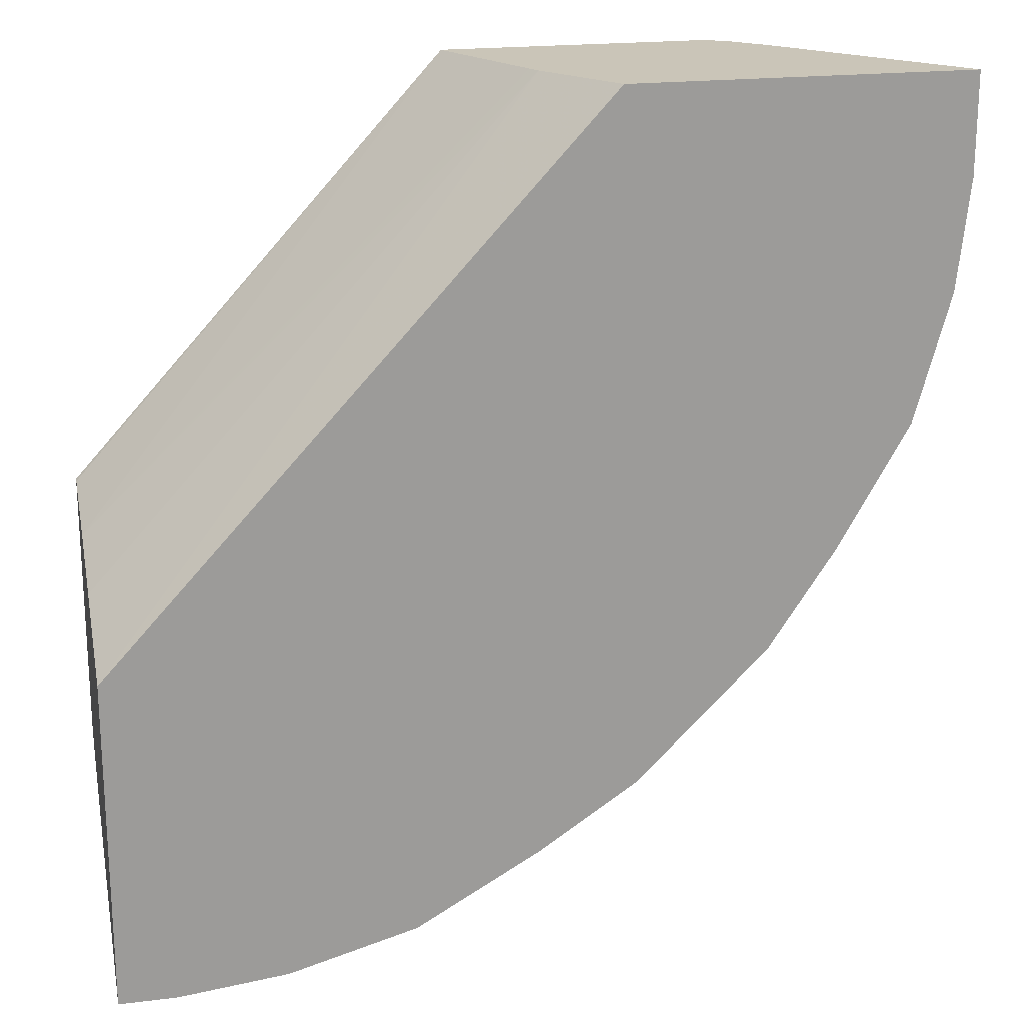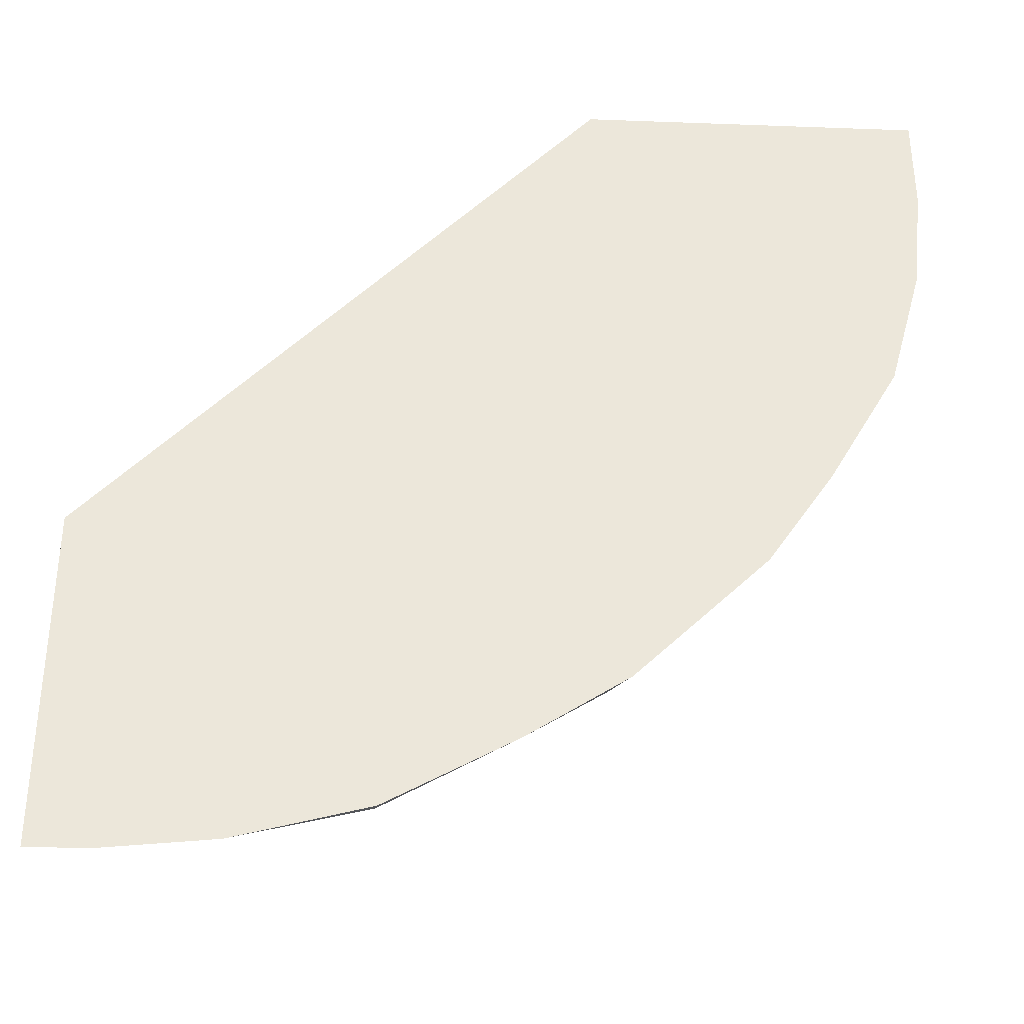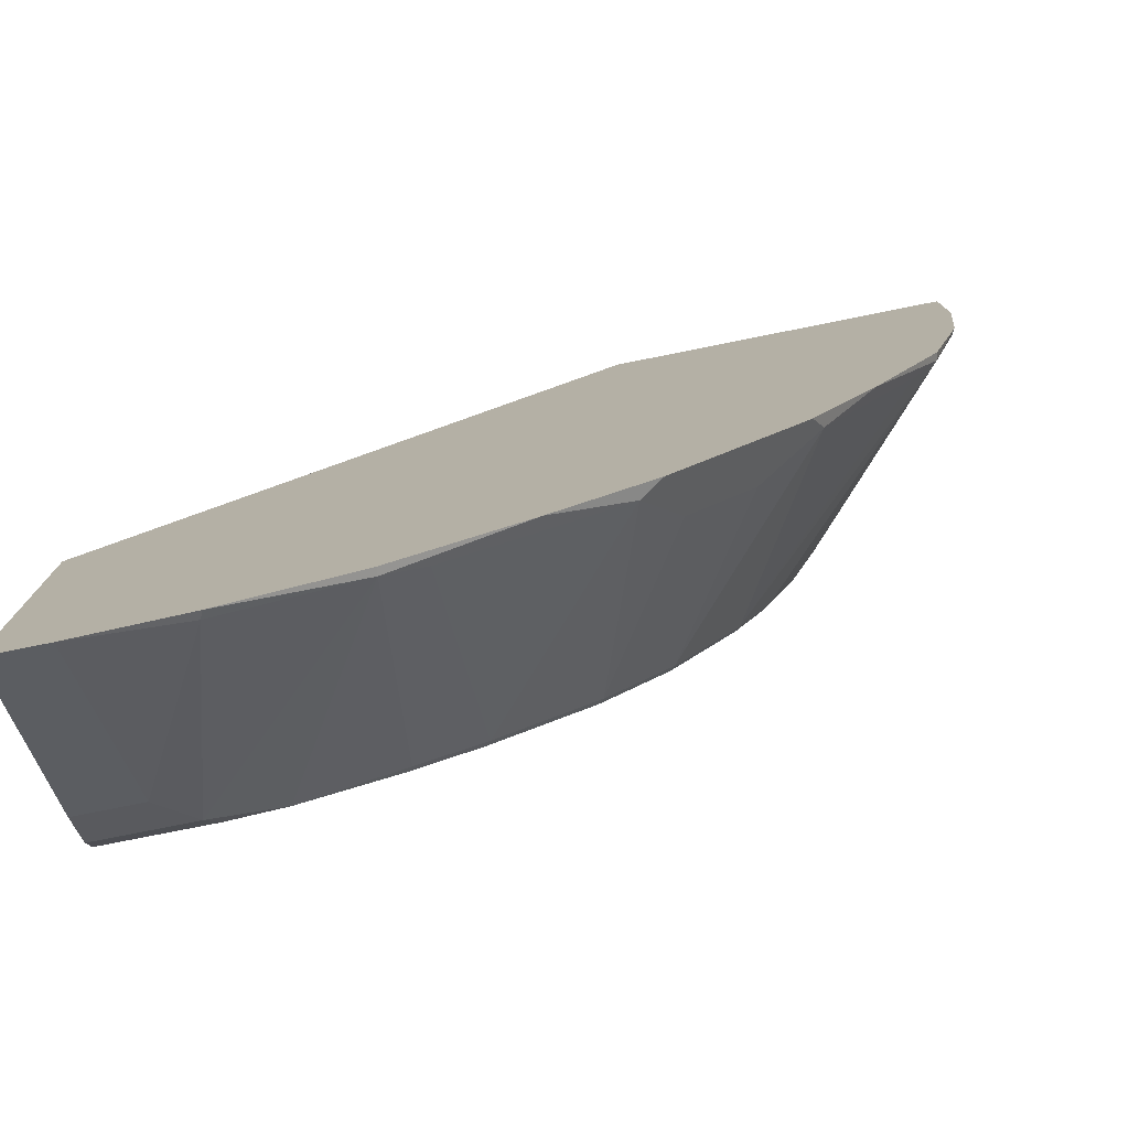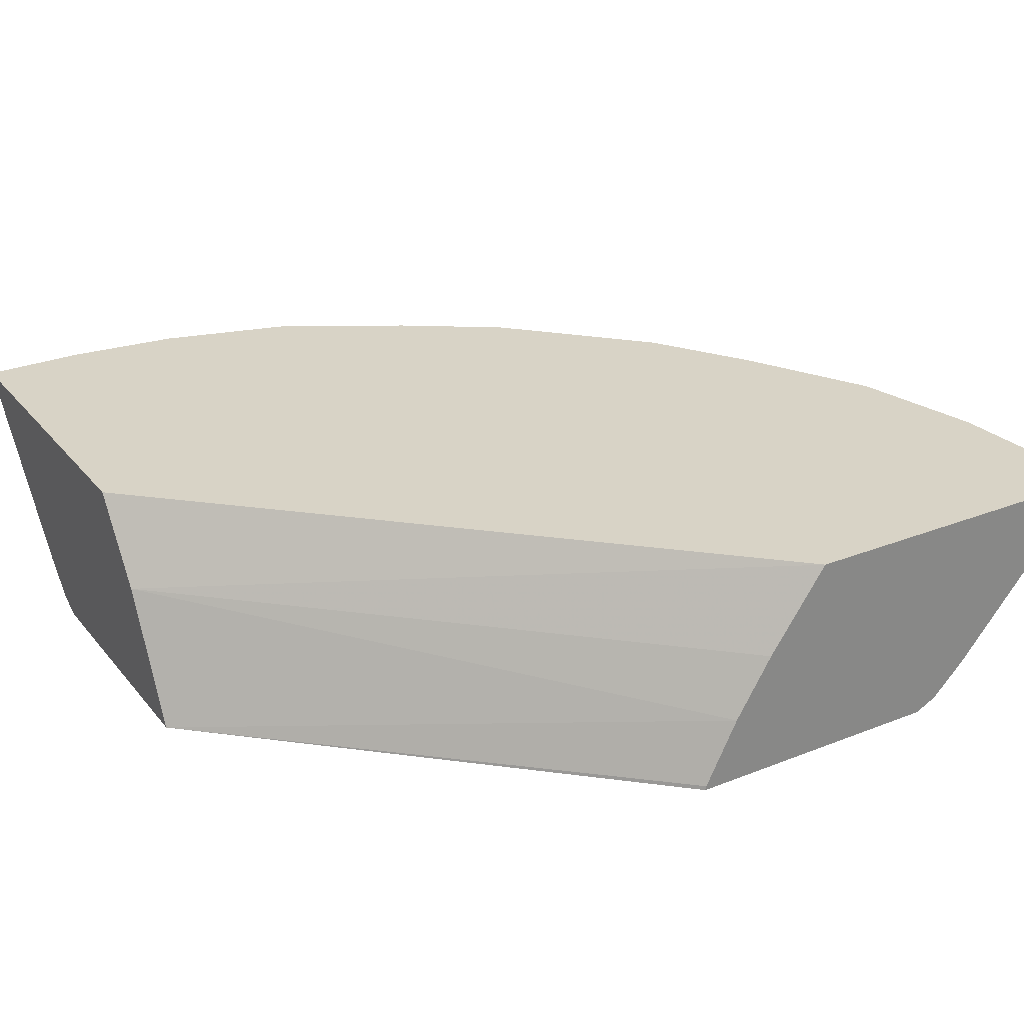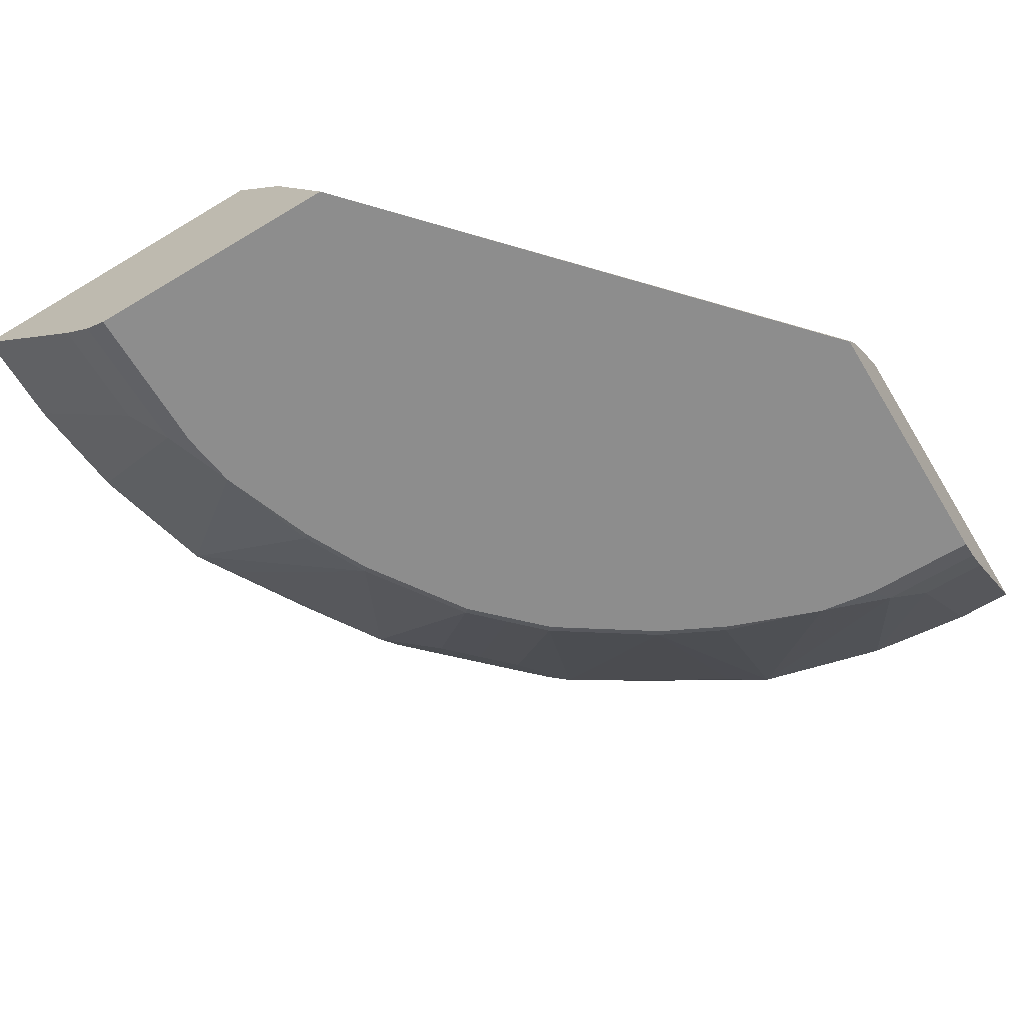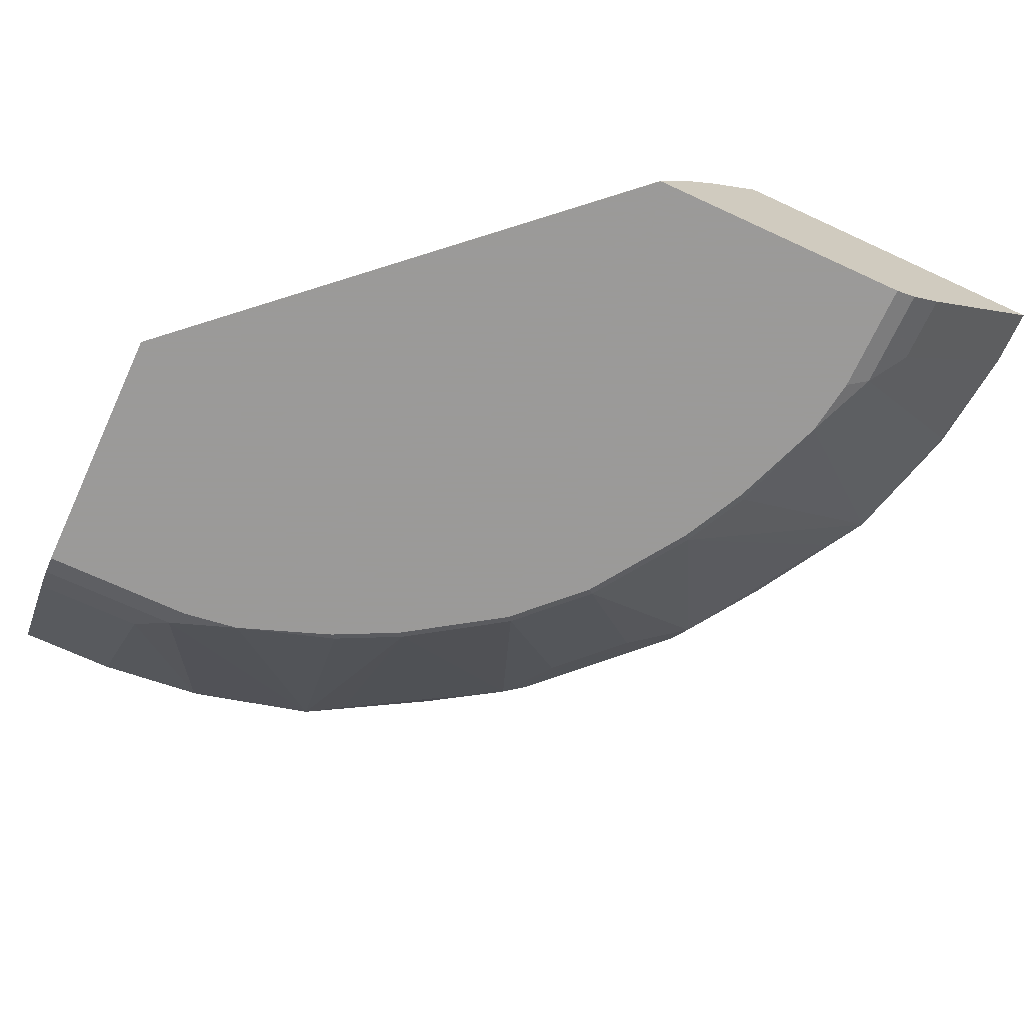
<metadata>
{"format":"obj","ext":"obj","renderer":"f3d","projection":"perspective","resolution":1024,"background":"white","views":[{"elev":20.3,"azim":167.3,"up":"+Z"},{"elev":-35.9,"azim":177.2,"up":"+Z"},{"elev":-78.0,"azim":-168.7,"up":"+Z"},{"elev":28.2,"azim":59.1,"up":"+Y"},{"elev":-64.6,"azim":31.2,"up":"+Y"},{"elev":-69.5,"azim":65.2,"up":"+Y"}]}
</metadata>
<code>
v -0.02331 0.5528 -0.2206
v -0.02331 0.5551 -0.2212
v -0.2235 0.5528 -0.0005128
v -0.02331 0.5528 -0.3646
v -0.02331 0.5904 -0.2388
v -0.2555 0.617 -0.0005128
v -0.3646 0.5528 -0.0005128
v -0.08238 0.5528 -0.3646
v -0.02331 0.5585 -0.3761
v -0.02331 0.6233 -0.2587
v -0.2587 0.6233 -0.0005128
v -0.3763 0.5586 -0.0005128
v -0.3646 0.5528 -0.08239
v -0.1132 0.5528 -0.3602
v -0.07648 0.5586 -0.3763
v -0.02331 0.5586 -0.3763
v -0.02331 0.6687 -0.2902
v -0.2903 0.6687 -0.0005128
v -0.394 0.5763 -0.0005128
v -0.3763 0.5586 -0.07647
v -0.3602 0.5528 -0.1132
v -0.1647 0.5528 -0.3411
v -0.1676 0.5557 -0.344
v -0.1823 0.6645 -0.4469
v -0.05883 0.5763 -0.394
v -0.1117 0.6645 -0.4645
v -0.02331 0.5763 -0.394
v -0.02331 0.6687 -0.473
v -0.473 0.6687 -0.0005128
v -0.394 0.5763 -0.05884
v -0.4645 0.6645 -0.1118
v -0.4469 0.6645 -0.1823
v -0.344 0.5557 -0.1676
v -0.3411 0.5528 -0.1647
v -0.2 0.5528 -0.3234
v -0.2029 0.5557 -0.3263
v -0.2029 0.6615 -0.4322
v -0.2505 0.6687 -0.4093
v -0.1831 0.6687 -0.4477
v -0.1139 0.6687 -0.4666
v -0.05461 0.6687 -0.473
v -0.473 0.6687 -0.05459
v -0.4666 0.6687 -0.1139
v -0.4322 0.6615 -0.2029
v -0.3263 0.5557 -0.2029
v -0.4477 0.6687 -0.1832
v -0.4093 0.6687 -0.2505
v -0.3234 0.5528 -0.2
v -0.2528 0.5528 -0.2881
v -0.2558 0.5557 -0.2911
v -0.291 0.6615 -0.3793
v -0.2705 0.6645 -0.394
v -0.3035 0.6687 -0.374
v -0.3793 0.6615 -0.2911
v -0.291 0.5557 -0.2558
v -0.2881 0.5528 -0.2528
v -0.374 0.6687 -0.3034
v -0.2734 0.5557 -0.2734
v -0.3087 0.6439 -0.344
v -0.3087 0.6615 -0.3616
v -0.3192 0.6687 -0.3584
v -0.3584 0.6687 -0.3192
v -0.3558 0.6674 -0.3205
v -0.3263 0.6439 -0.3263
v -0.344 0.6439 -0.3087
f 31 43 32
f 26 40 41
f 30 42 31
f 31 42 43
f 32 44 45
f 34 45 48
f 32 43 46
f 32 46 47
f 32 47 44
f 33 45 34
f 35 49 36
f 32 45 33
f 25 28 27
f 24 37 38
f 25 26 41
f 24 36 37
f 24 40 26
f 24 39 40
f 24 38 39
f 23 36 24
f 22 36 23
f 22 35 36
f 21 33 34
f 21 32 33
f 20 32 21
f 20 31 32
f 36 49 50
f 20 30 31
f 25 41 28
f 36 50 51
f 50 64 59
f 37 51 52
f 19 42 30
f 61 64 63
f 60 64 61
f 55 58 56
f 55 64 58
f 55 65 64
f 54 65 55
f 54 64 65
f 54 63 64
f 54 62 63
f 54 57 62
f 51 61 53
f 51 60 61
f 51 64 60
f 51 59 64
f 50 59 51
f 50 58 64
f 49 56 58
f 49 58 50
f 47 57 54
f 45 56 48
f 45 55 56
f 45 54 55
f 61 63 62
f 44 54 45
f 44 47 54
f 38 51 53
f 38 52 51
f 37 52 38
f 36 51 37
f 19 29 42
f 3 11 18
f 17 42 29
f 3 5 6
f 3 12 7
f 3 19 12
f 3 29 19
f 3 18 29
f 3 6 11
f 2 5 3
f 1 5 2
f 1 10 5
f 1 17 10
f 1 28 17
f 1 27 28
f 1 16 27
f 4 8 9
f 1 9 16
f 1 14 8
f 1 22 14
f 1 35 22
f 1 49 35
f 1 56 49
f 1 48 56
f 1 34 48
f 1 21 34
f 1 13 21
f 1 7 13
f 1 3 7
f 1 2 3
f 17 29 18
f 1 4 9
f 5 10 11
f 1 8 4
f 7 12 20
f 5 11 6
f 17 43 42
f 17 46 43
f 17 47 46
f 17 57 47
f 17 62 57
f 17 61 62
f 17 53 61
f 17 39 38
f 17 40 39
f 17 41 40
f 17 28 41
f 15 26 25
f 15 24 26
f 17 38 53
f 10 17 11
f 15 25 27
f 14 24 15
f 14 23 24
f 14 22 23
f 13 20 21
f 12 30 20
f 12 19 30
f 11 17 18
f 9 15 16
f 8 15 9
f 8 14 15
f 15 27 16
f 7 20 13

</code>
